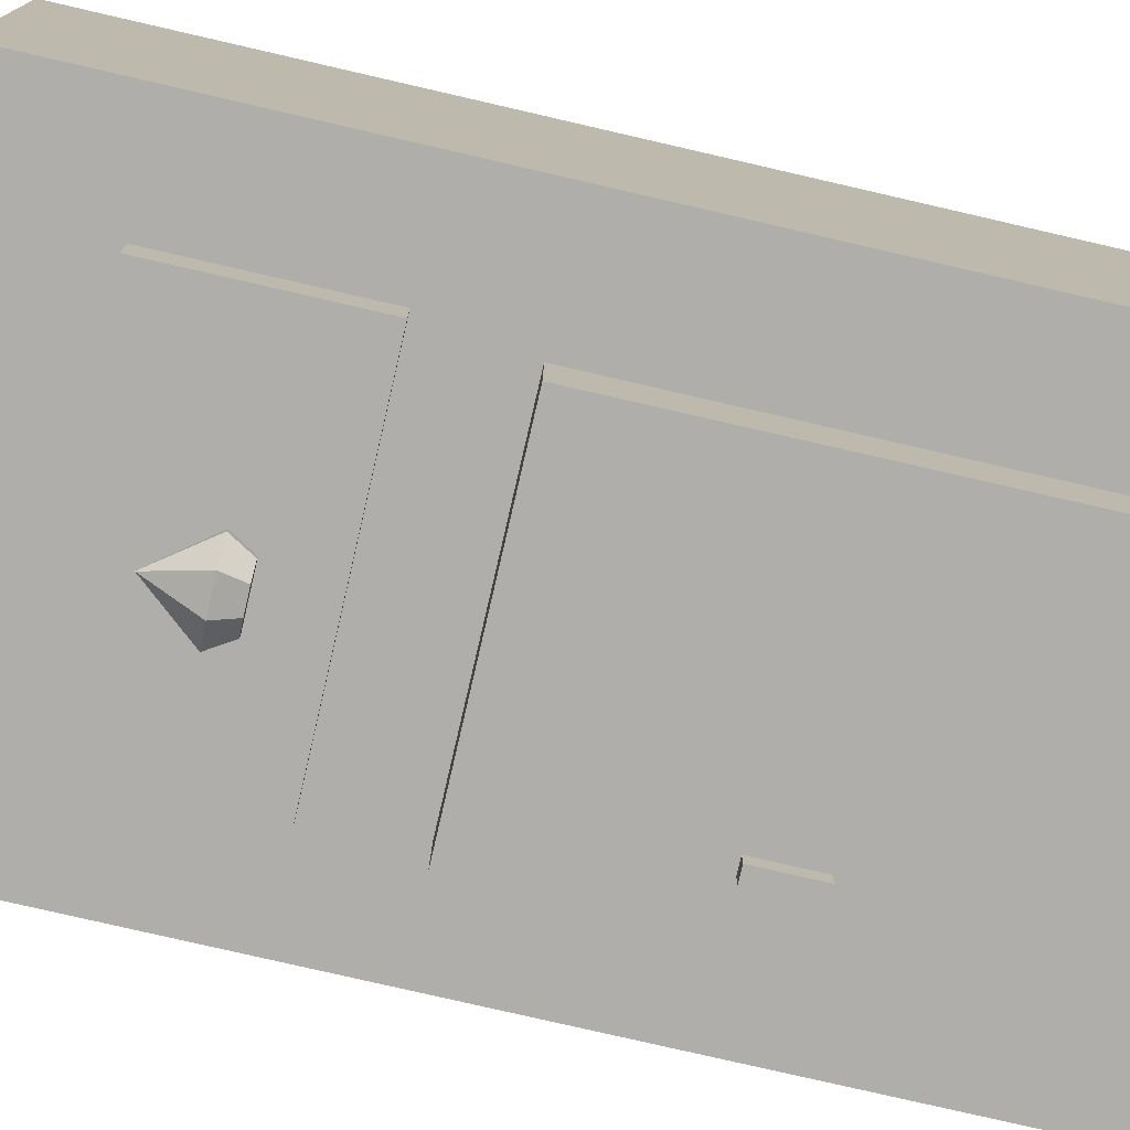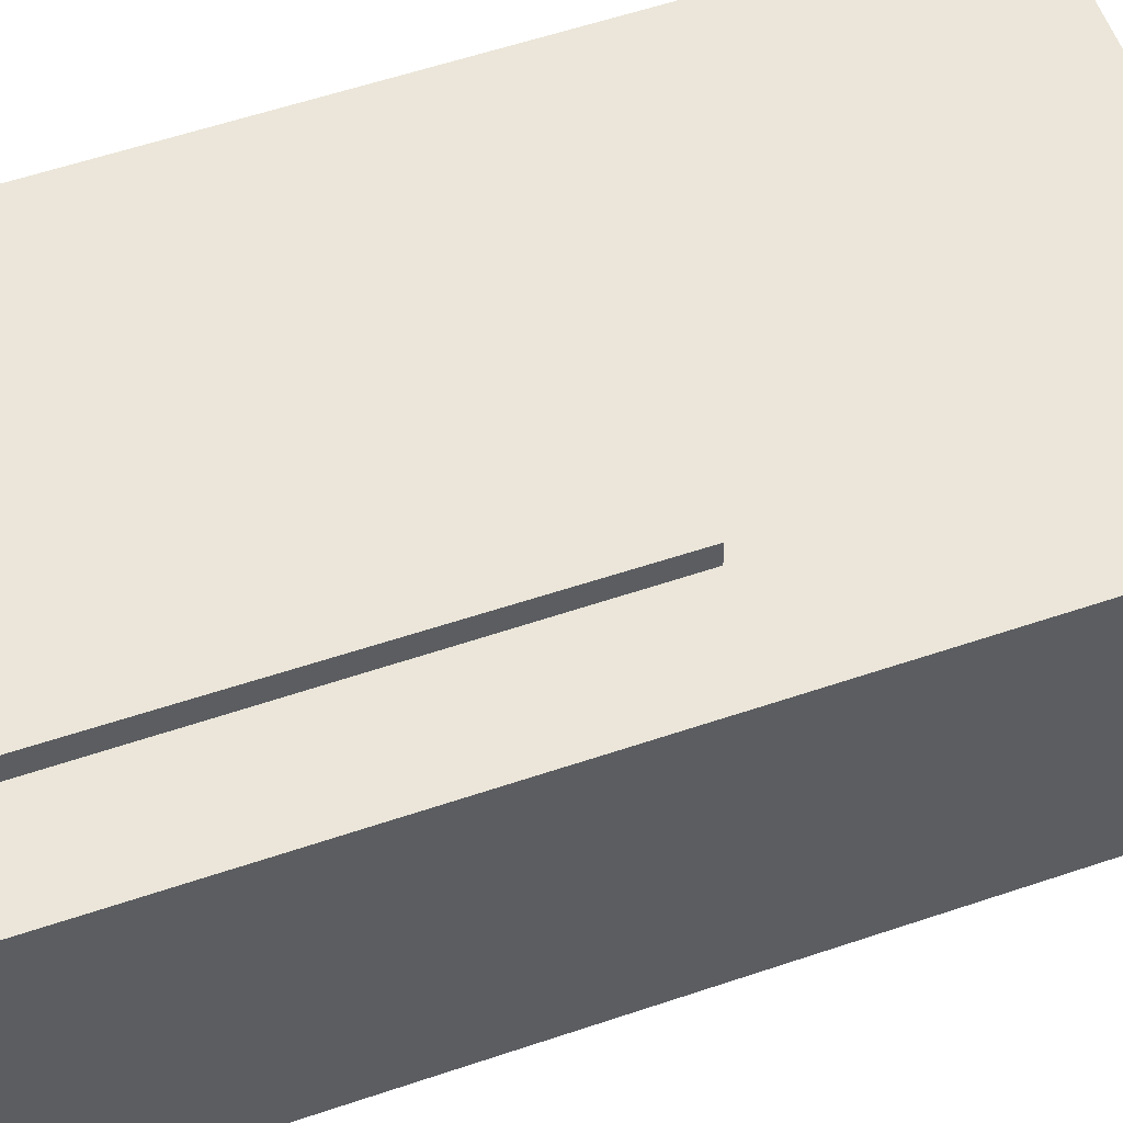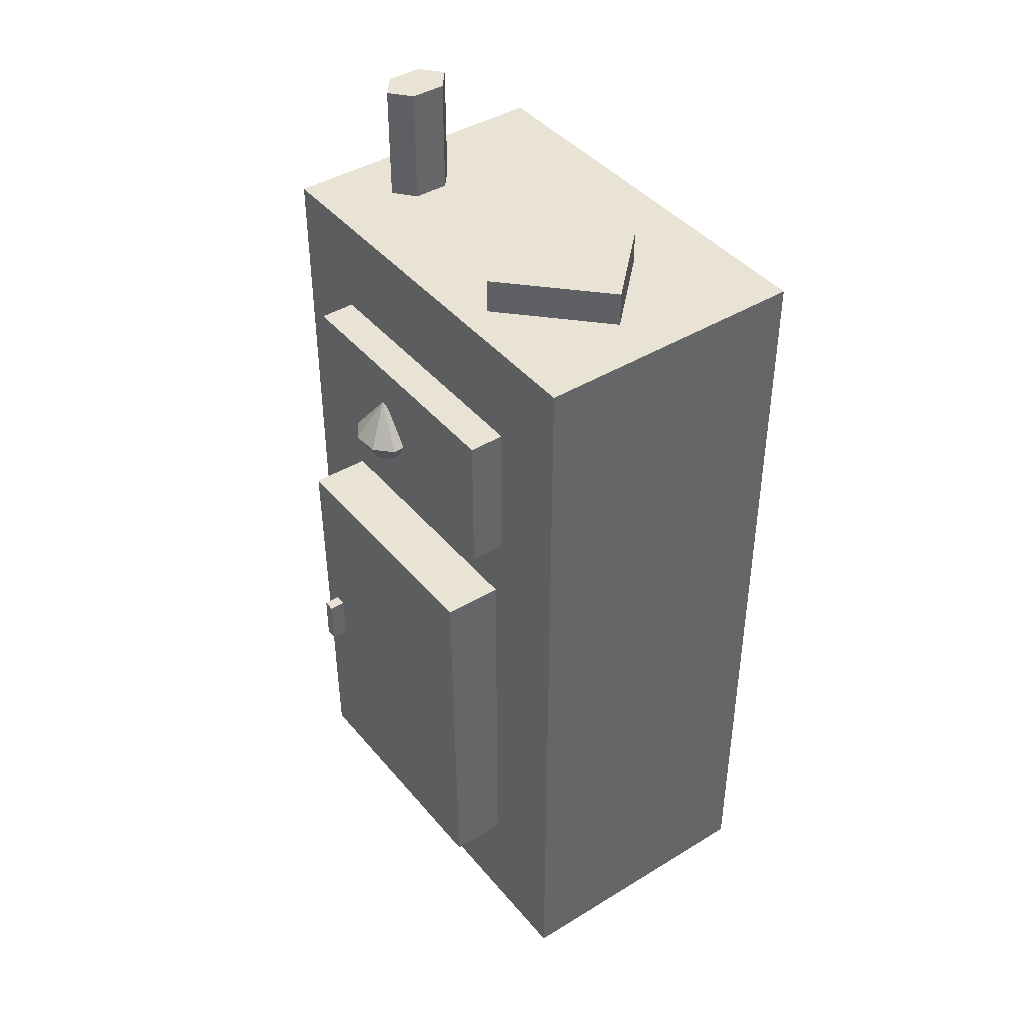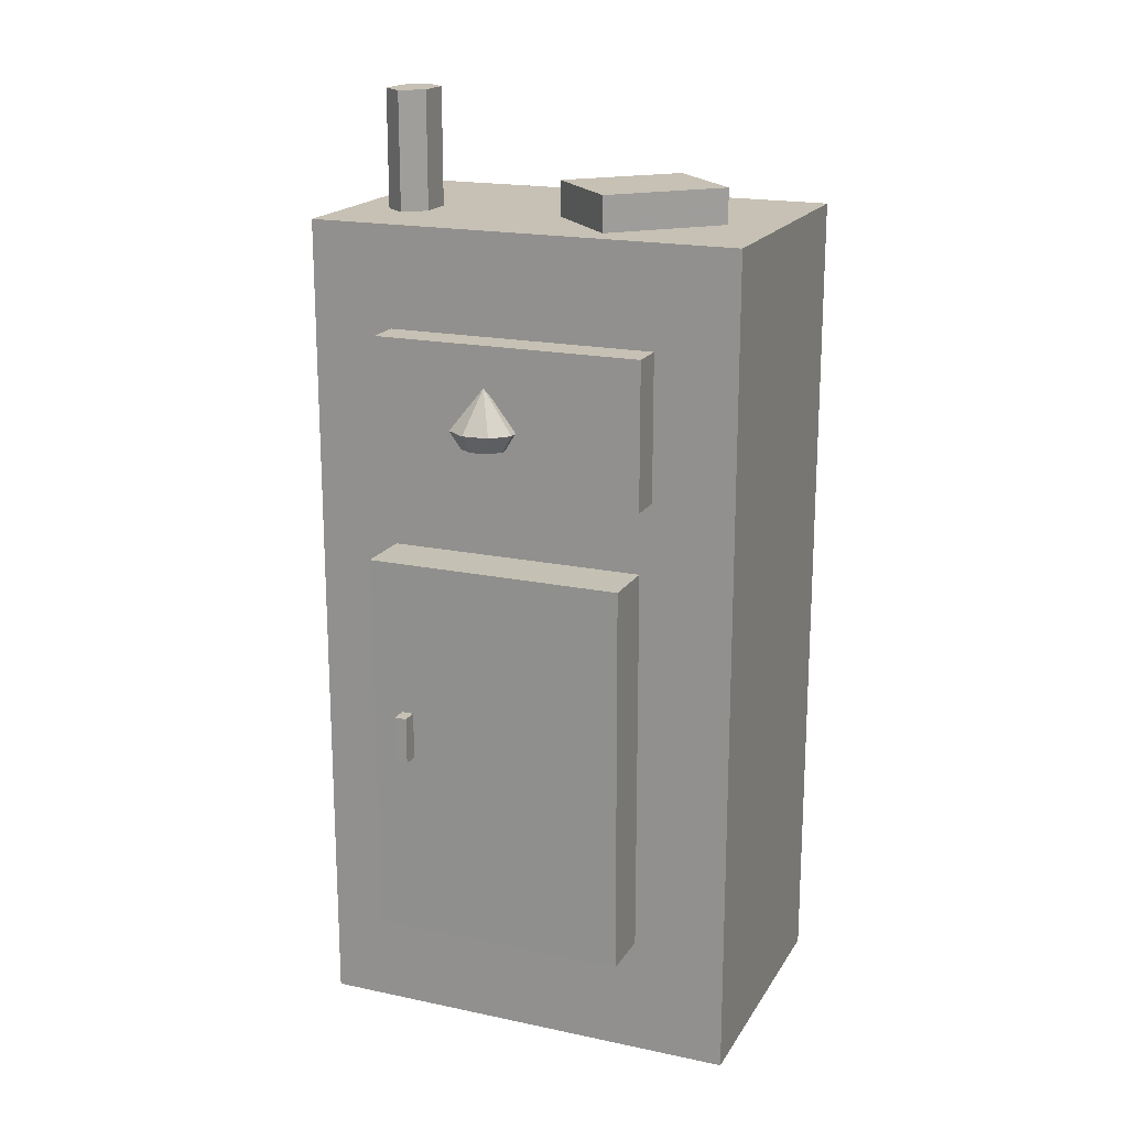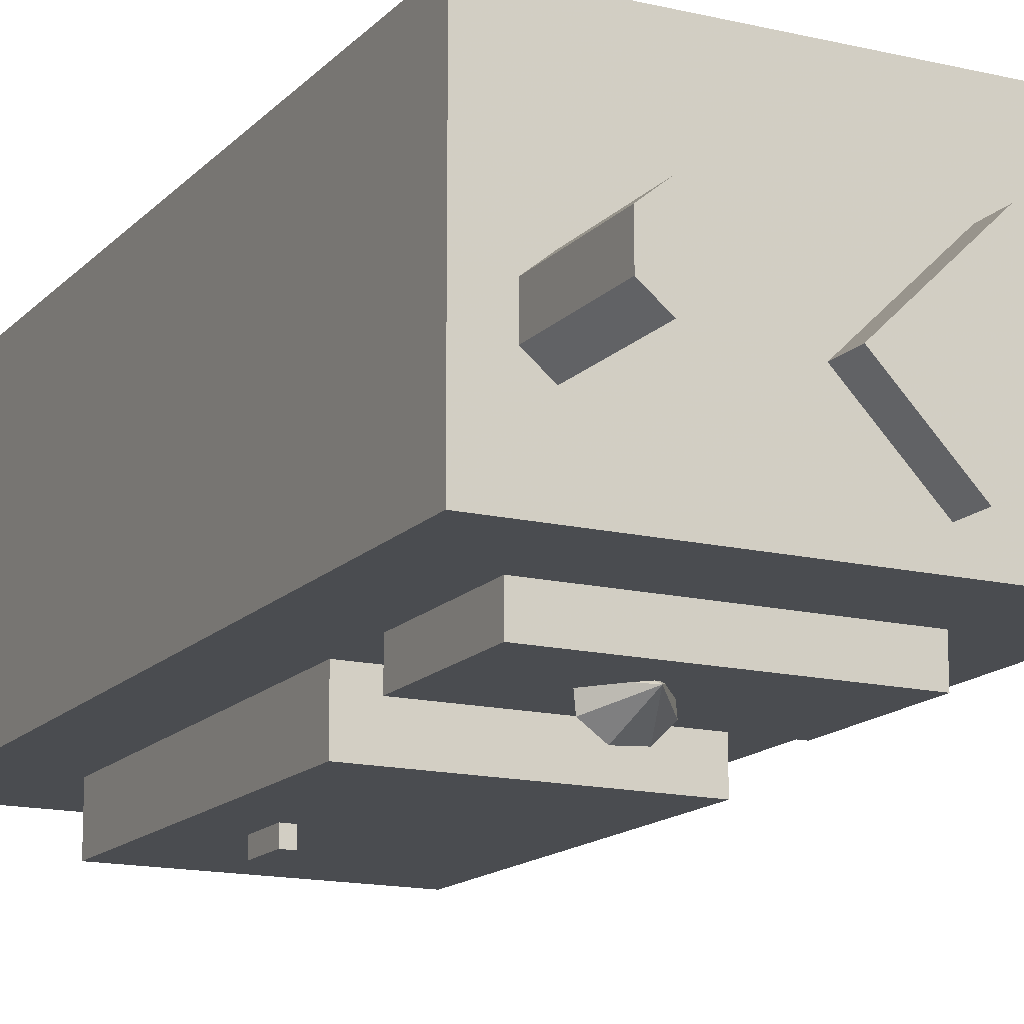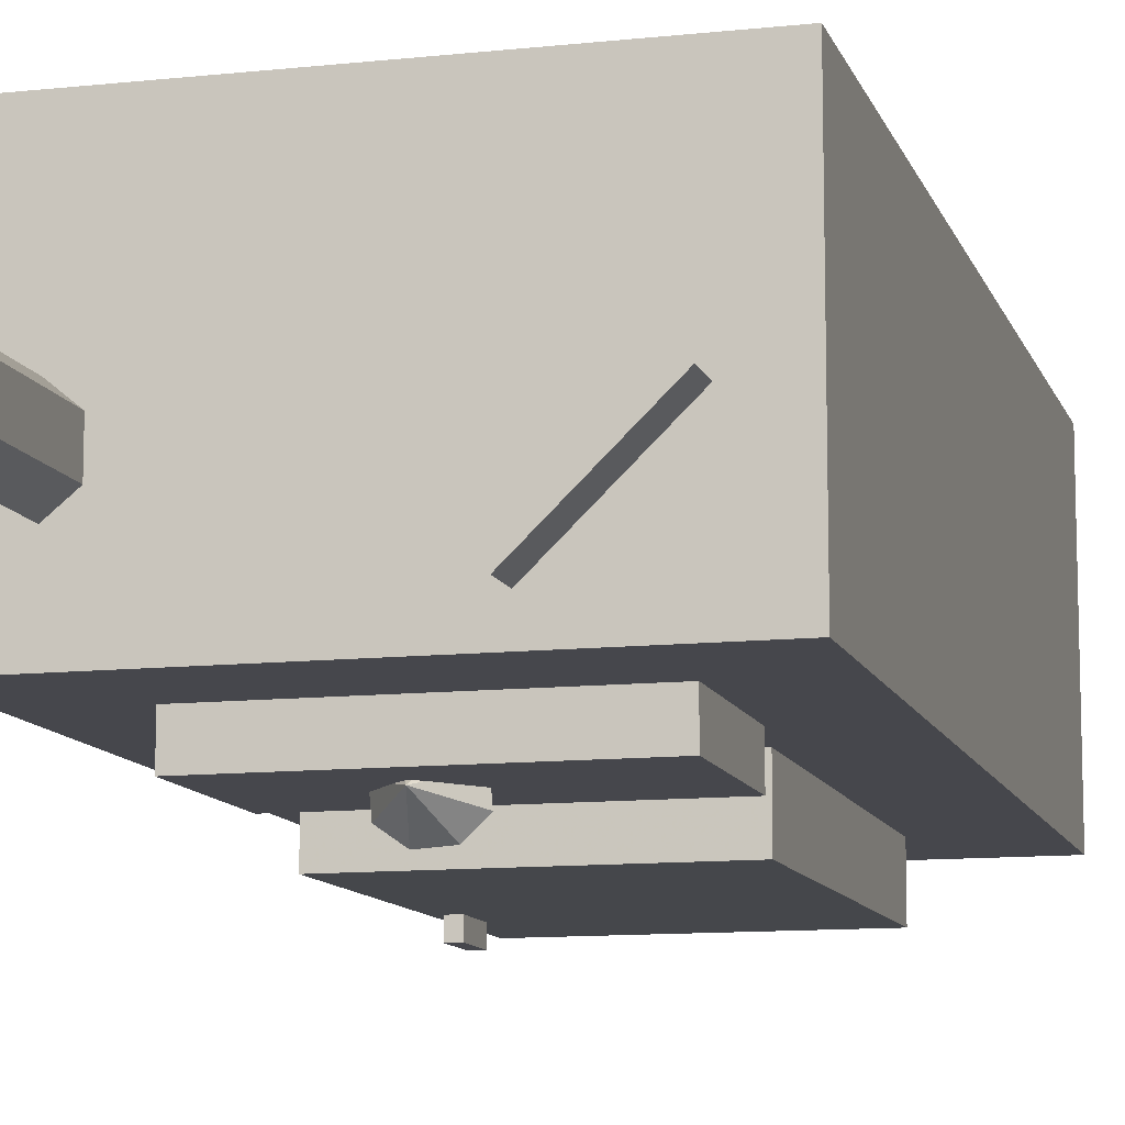
<metadata>
{"format":"obj","ext":"obj","renderer":"f3d","projection":"perspective","resolution":1024,"background":"white","views":[{"elev":-77.9,"azim":77.0,"up":"+Y"},{"elev":56.5,"azim":-109.6,"up":"+Y"},{"elev":42.1,"azim":53.8,"up":"+Z"},{"elev":18.5,"azim":22.2,"up":"+Z"},{"elev":-15.1,"azim":-26.9,"up":"+Y"},{"elev":-11.0,"azim":15.0,"up":"+Y"}]}
</metadata>
<code>
o obj_0
v 19.37 		-36 		58.17
v 19.37 		-36 		58.17
v 19.63 		-36 		57.83
v 18.86 		-36 		58.6
v 18.86 		-36 		58.6
v 18.6 		-36 		58.58
v 18.6 		-36 		58.58
v 17.8 		-36 		57.78
v 17.8 		-36 		57.78
v 17.85 		-36 		57.83
v 17.46 		-36 		57.34
v 20 		-36 		57.34
v 20.09 		-36 		57.23
v 16.62 		-36 		54.53
v 16.94 		-36 		54
v 16.38 		-36 		55.94
v 16.62 		-36 		56.26
v 16.94 		-36 		56.67
v 16.97 		-36 		56.7
v 16.05 		-36 		55.5
v 32 		-33 		62.4
v 9 		-33 		62.4
v 9 		-36 		62.4
v 32 		-36 		62.4
v 31 		-33 		43.85
v 31 		-33 		10.27
v 9 		-33 		10.27
v 9 		-33 		43.85
v 32 		-33 		50
v 32 		-36 		50
v 9 		-33 		50
v 9 		-36 		50
v 2 		-33 		71
v 2 		-33 		0
v 39 		-33 		0
v 39 		-33 		71
v 17.02 		-37.92 		55.5
v 18.16 		-37.76 		56.67
v 17.03 		-36.97 		56.67
v 17.03 		-36.97 		54
v 16.09 		-36.43 		55.5
v 16.17 		-37.33 		55.5
v 9 		-38 		43.9
v 31 		-38 		43.9
v 20.52 		-36 		54
v 21.42 		-36 		55.5
v 21.25 		-36 		55.22
v 20.6 		-36 		54.14
v 20.96 		-36 		54.73
v 20.97 		-36 		54.75
v 21.42 		-36 		55.5
v 20.87 		-36 		56.21
v 21.21 		-36 		55.76
v 19.85 		-38.02 		54.75
v 18.89 		-37.71 		54
v 19.63 		-37.66 		56.67
v 18.16 		-37.76 		54
v 18.75 		-36.26 		59
v 17.84 		-36.01 		57.83
v 17.89 		-36.61 		57.83
v 18.46 		-37.01 		57.83
v 19.63 		-37.66 		54
v 20.59 		-36.74 		54
v 21.05 		-36.87 		54.75
v 20.59 		-36.74 		56.67
v 20.53 		-36.14 		54
v 21.45 		-36.38 		55.5
v 19.19 		-36.96 		57.83
v 19.67 		-36.5 		57.83
v 18.01 		-38.13 		54.75
v 17.86 		-38.51 		55.5
v 9 		-37.75 		10.32
v 2 		-9 		71
v 2 		-9 		0
v 31 		-37.75 		10.32
v 39 		-9 		0
v 39 		-9 		71
v 5.34 		-22.5 		81
v 5.34 		-22.5 		71
v 5.34 		-25.5 		71
v 5.34 		-25.5 		81
v 7.17 		-27 		81
v 9 		-25.5 		81
v 9 		-22.5 		81
v 7.17 		-21 		81
v 7.17 		-27 		71
v 7.17 		-21 		71
v 28.33 		-16.44 		74
v 28.33 		-16.44 		71
v 20.42 		-24.08 		71
v 20.42 		-24.08 		74
v 34.58 		-22.92 		71
v 34.58 		-22.92 		74
v 26.67 		-30.56 		74
v 26.67 		-30.56 		71
v 9 		-22.5 		71
v 9 		-25.5 		71
v 21.51 		-36.99 		55.5
v 12 		-40 		31
v 12 		-38.64 		31
v 12 		-38.64 		27
v 12 		-40 		27
v 13 		-40 		27
v 13 		-38.64 		27
v 13 		-38.64 		31
v 13 		-40 		31
v 19.33 		-38.42 		55.5
v 20.07 		-38.37 		55.5
v 18.6 		-38.46 		55.5
v 9 		-9 		43.6
v 9 		-7.251 		43.58
v 9 		-7 		10
v 9 		-9 		10.02
v 31 		-7.251 		43.58
v 31 		-9 		43.6
v 31 		-9 		10.02
v 31 		-7 		10
g group_0_30377
f 27 28 34
f 33 34 28
f 33 28 31
f 33 31 22
f 35 36 29
f 21 29 36
f 21 33 22
f 36 33 21
f 29 31 25
f 26 35 25
f 29 25 35
f 27 34 26
f 35 26 34
f 28 25 31
f 73 74 34
f 73 34 33
f 36 35 76
f 77 36 76
f 80 79 33
f 73 33 79
f 80 33 86
f 79 87 73
f 90 89 96
f 73 87 89
f 87 96 89
f 95 36 92
f 33 36 95
f 92 77 89
f 73 89 77
f 77 92 36
f 90 97 95
f 96 97 90
f 97 86 95
f 33 95 86
f 35 34 74
f 35 74 76
f 113 74 110
f 74 73 110
f 116 115 76
f 77 76 115
f 77 115 73
f 76 74 116
f 113 116 74
f 73 115 110
g group_0_2829873
f 99 100 101
f 99 101 102
f 103 104 105
f 103 105 106
f 106 99 102
f 106 102 103
f 105 100 99
f 105 99 106
f 104 101 100
f 104 100 105
f 104 103 102
f 104 102 101
g group_0_7720667
f 38 39 37
f 16 20 41
f 42 37 39
f 42 70 37
f 42 40 70
f 41 14 40
f 40 42 41
f 4 5 58
f 58 7 6
f 5 7 58
f 59 58 6
f 59 6 10
f 8 59 9
f 9 59 10
f 8 11 60
f 8 60 59
f 59 60 58
f 60 61 58
f 61 60 38
f 13 69 52
f 69 13 12
f 20 14 41
f 15 40 14
f 41 17 16
f 18 17 39
f 41 39 17
f 18 39 19
f 39 41 42
f 19 39 11
f 60 11 39
f 39 38 60
f 55 62 54
f 62 63 54
f 64 54 63
f 69 56 65
f 48 66 45
f 49 64 48
f 67 47 46
f 50 64 49
f 66 48 64
f 64 50 47
f 64 47 67
f 46 51 67
f 51 53 67
f 66 64 63
f 69 65 52
f 53 52 65
f 53 65 67
f 68 61 56
f 58 61 68
f 69 68 56
f 58 68 69
f 12 3 69
f 69 1 58
f 2 1 69
f 3 2 69
f 1 4 58
f 57 70 40
f 71 70 109
f 55 70 57
f 38 71 109
f 37 71 38
f 37 70 71
f 63 62 66
f 62 55 66
f 45 66 55
f 57 45 55
f 45 57 40
f 45 40 15
f 67 98 64
f 67 65 98
f 54 107 70
f 107 54 108
f 109 70 107
f 70 55 54
f 54 64 108
f 56 107 108
f 109 107 38
f 107 56 61
f 107 61 38
f 98 65 108
f 98 108 64
f 56 108 65
g group_0_14541540
f 78 79 80
f 78 80 81
f 84 78 83
f 85 78 84
f 78 81 83
f 82 83 81
f 81 80 86
f 81 86 82
f 85 87 79
f 85 79 78
f 84 96 87
f 84 87 85
f 84 83 97
f 84 97 96
f 83 82 86
f 83 86 97
g group_0_14900002
f 88 89 90
f 88 90 91
f 92 93 94
f 92 94 95
f 93 88 91
f 93 91 94
f 93 92 89
f 93 89 88
f 91 90 95
f 91 95 94
g group_0_15277357
f 7 23 6
f 5 23 7
f 23 8 9
f 23 9 10
f 6 23 10
f 8 23 11
f 52 24 13
f 17 18 23
f 18 19 23
f 19 11 23
f 16 23 20
f 16 17 23
f 32 20 23
f 21 22 23
f 21 23 24
f 75 27 26
f 31 29 30
f 31 30 32
f 44 25 43
f 28 43 25
f 30 45 32
f 32 14 20
f 30 48 45
f 15 32 45
f 14 32 15
f 46 24 51
f 30 24 46
f 46 47 30
f 23 4 24
f 47 50 30
f 48 30 49
f 49 30 50
f 53 24 52
f 51 24 53
f 2 3 24
f 4 1 24
f 23 5 4
f 3 12 24
f 2 24 1
f 12 13 24
f 43 72 44
f 44 72 75
f 27 75 72
f 26 25 75
f 44 75 25
f 112 113 111
f 110 111 113
f 114 115 116
f 114 116 117
f 117 112 111
f 117 111 114
f 117 116 113
f 117 113 112
f 111 110 115
f 111 115 114
f 43 28 72
f 27 72 28
f 23 22 31
f 23 31 32
f 21 24 30
f 21 30 29

</code>
